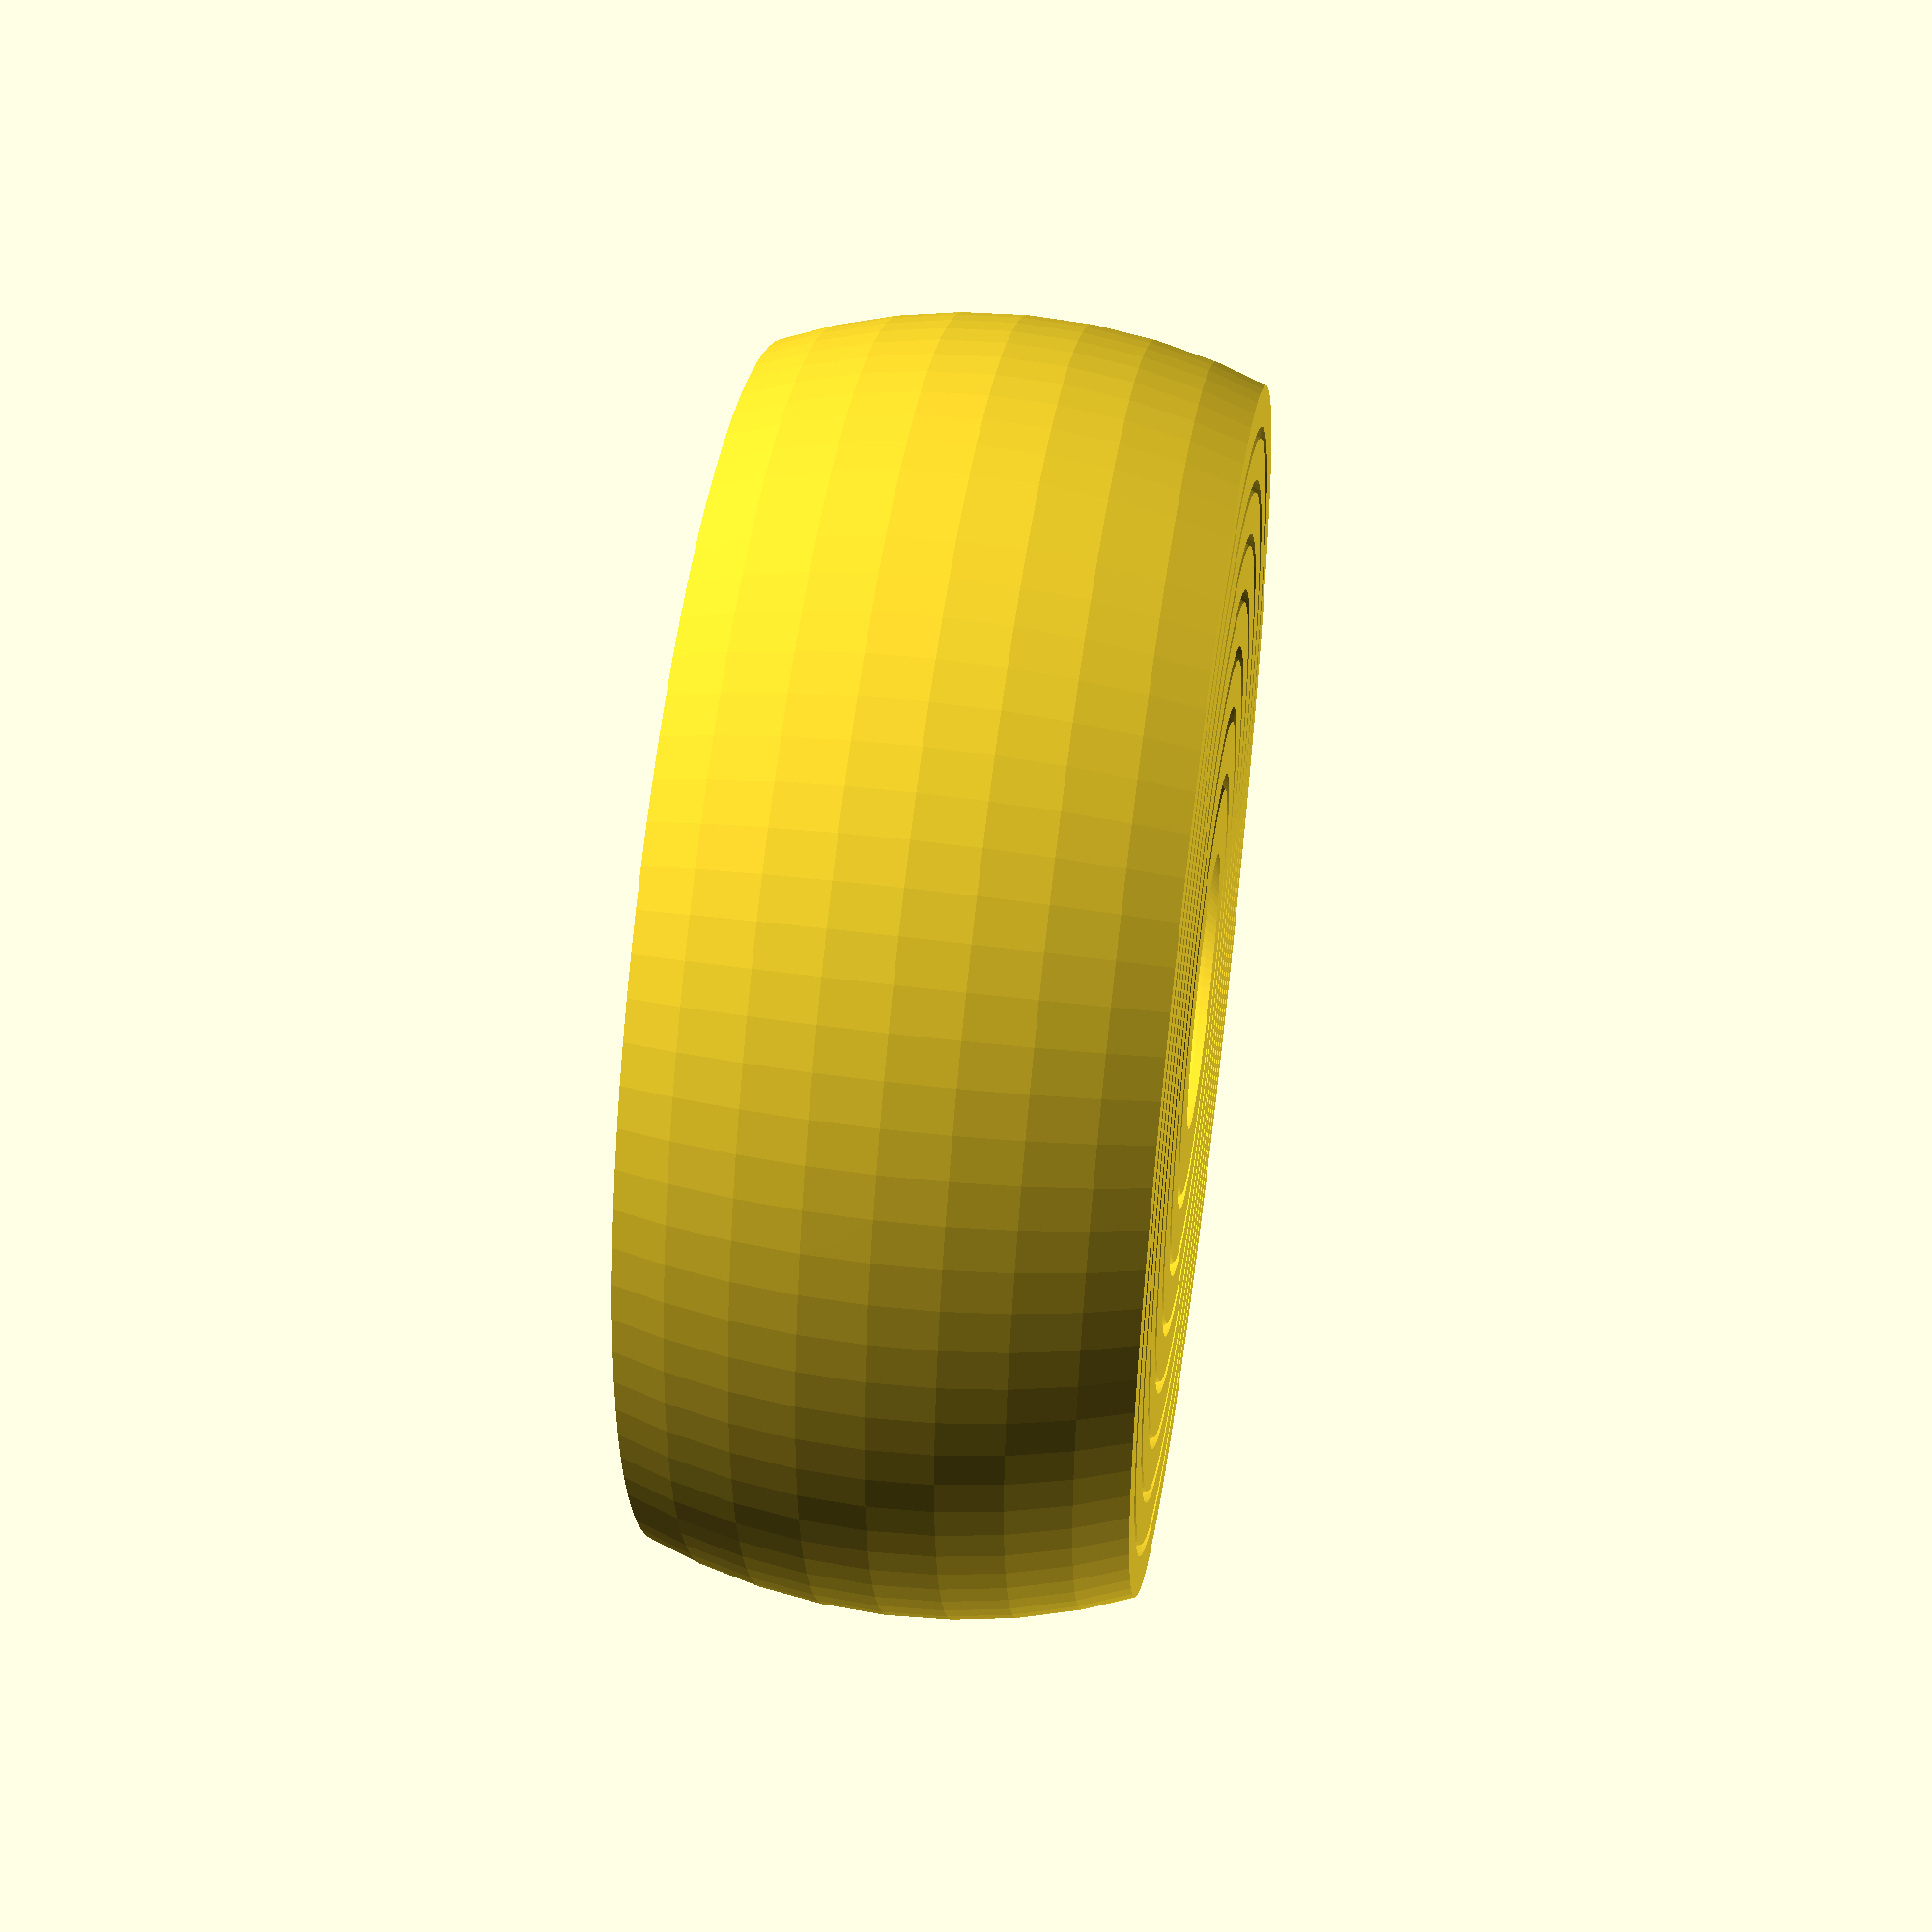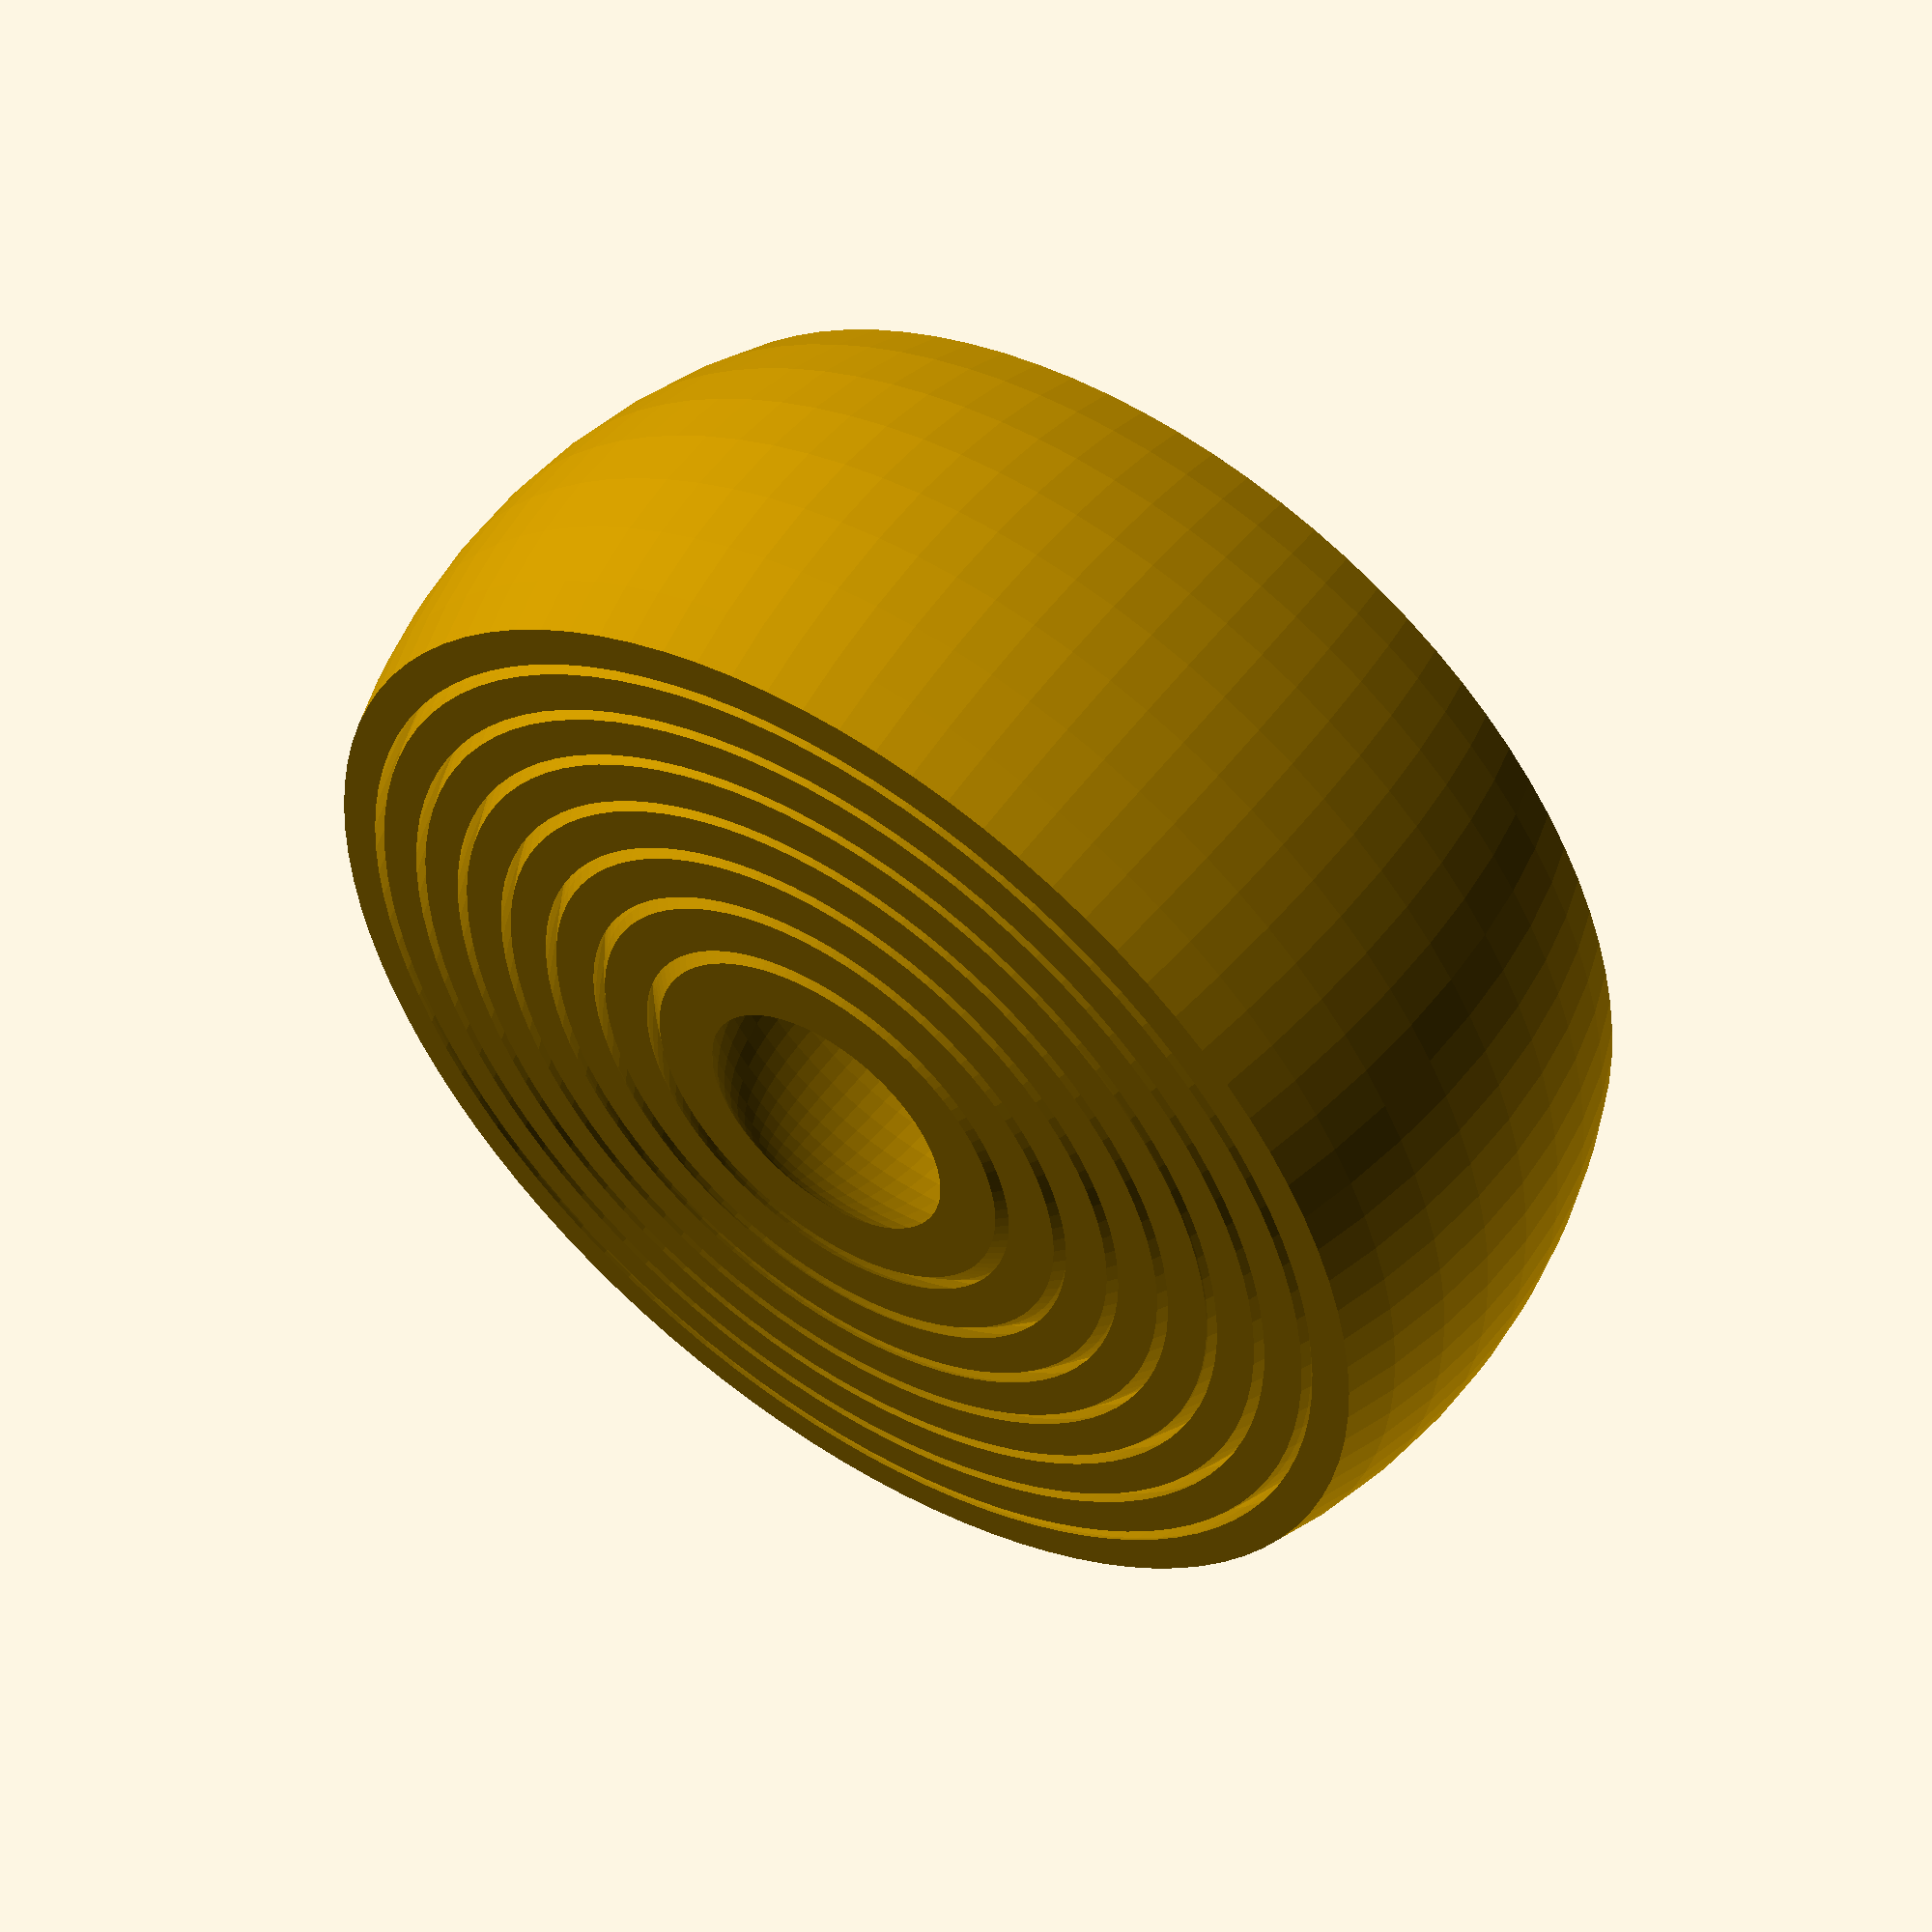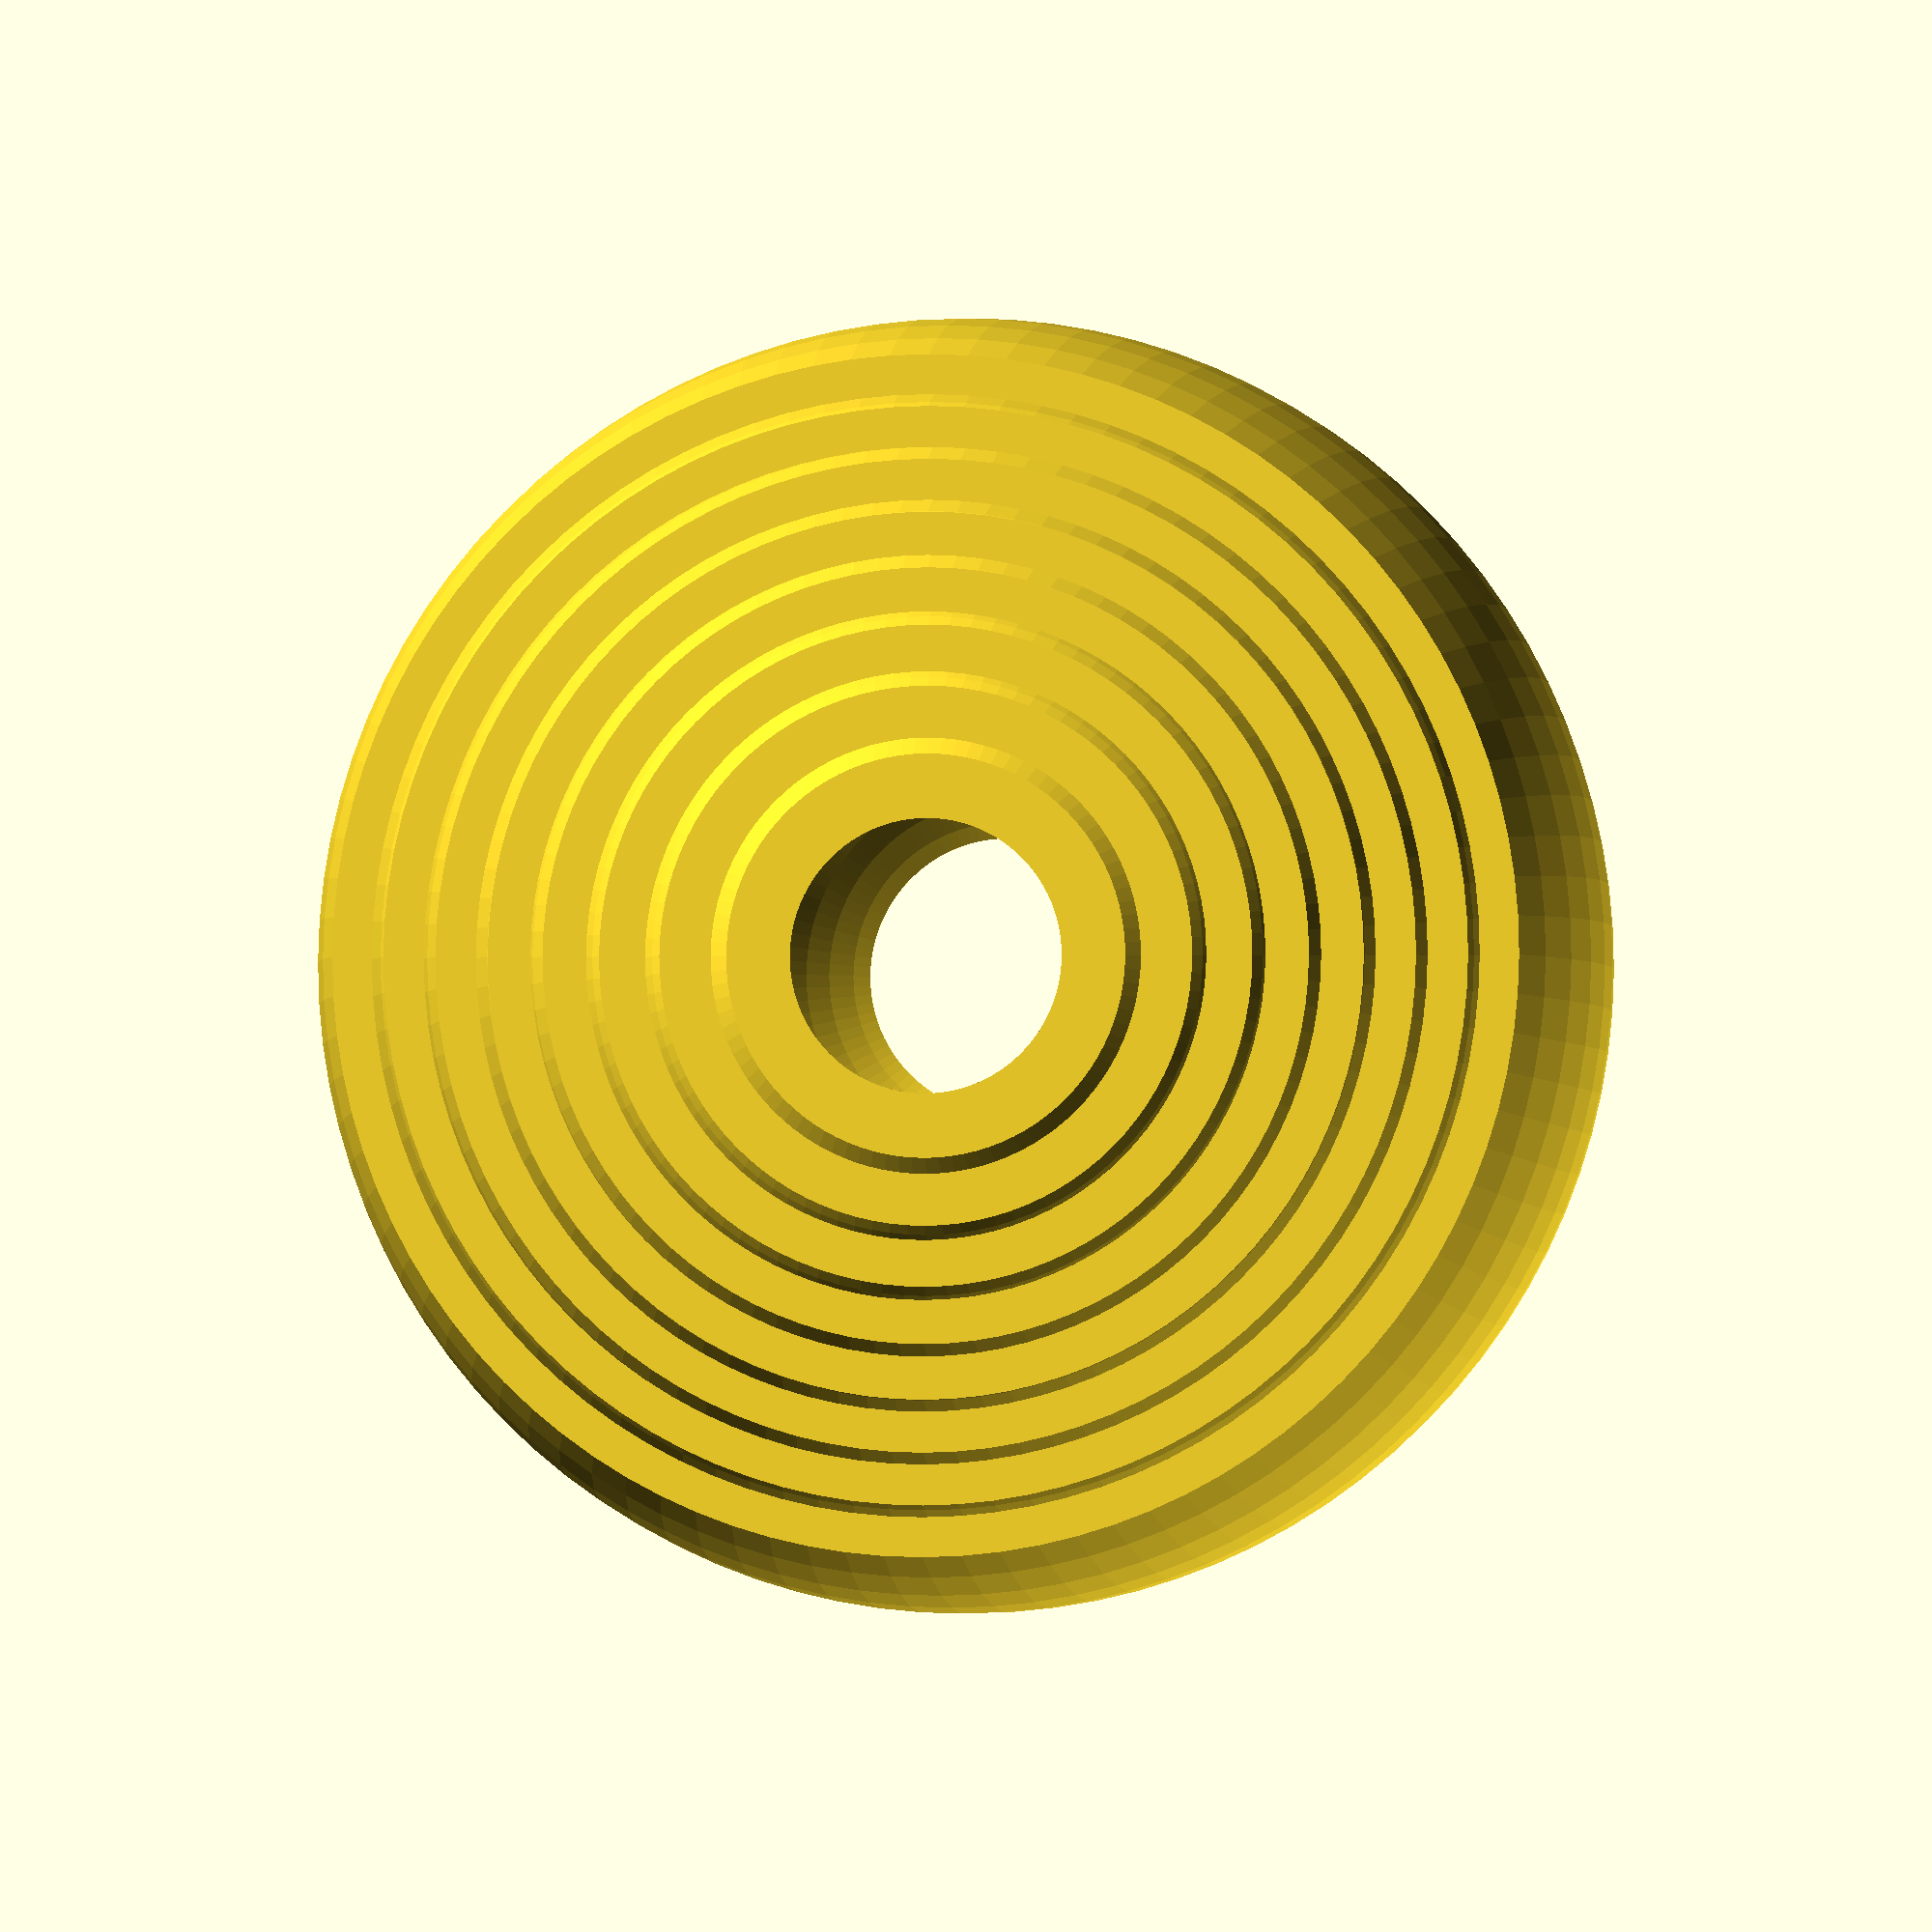
<openscad>
HEIGHT = 18;
SEPARATION = .8;

for (i = [10 + (1 + SEPARATION)  : 1 + SEPARATION : 25])
  rotate_extrude(angle = 360, $fn = 96)
    translate([0, 0, 0])
      difference() {
        circle(r = i, $fn = 64);
        circle(r = i - 1.4, $fn = 64);
        
        translate([0, -i * 5, 0]) square([i * 10, i * 10]);

        translate([-i * 5, -i * 10 - HEIGHT / 2, 0]) square([i * 10, i * 10]);
        translate([-i * 5, HEIGHT / 2, 0]) square([i * 10, i * 10]);
      }
      
      
      
</openscad>
<views>
elev=311.2 azim=61.7 roll=98.2 proj=p view=wireframe
elev=308.5 azim=126.8 roll=35.1 proj=p view=wireframe
elev=2.5 azim=187.2 roll=189.7 proj=o view=solid
</views>
